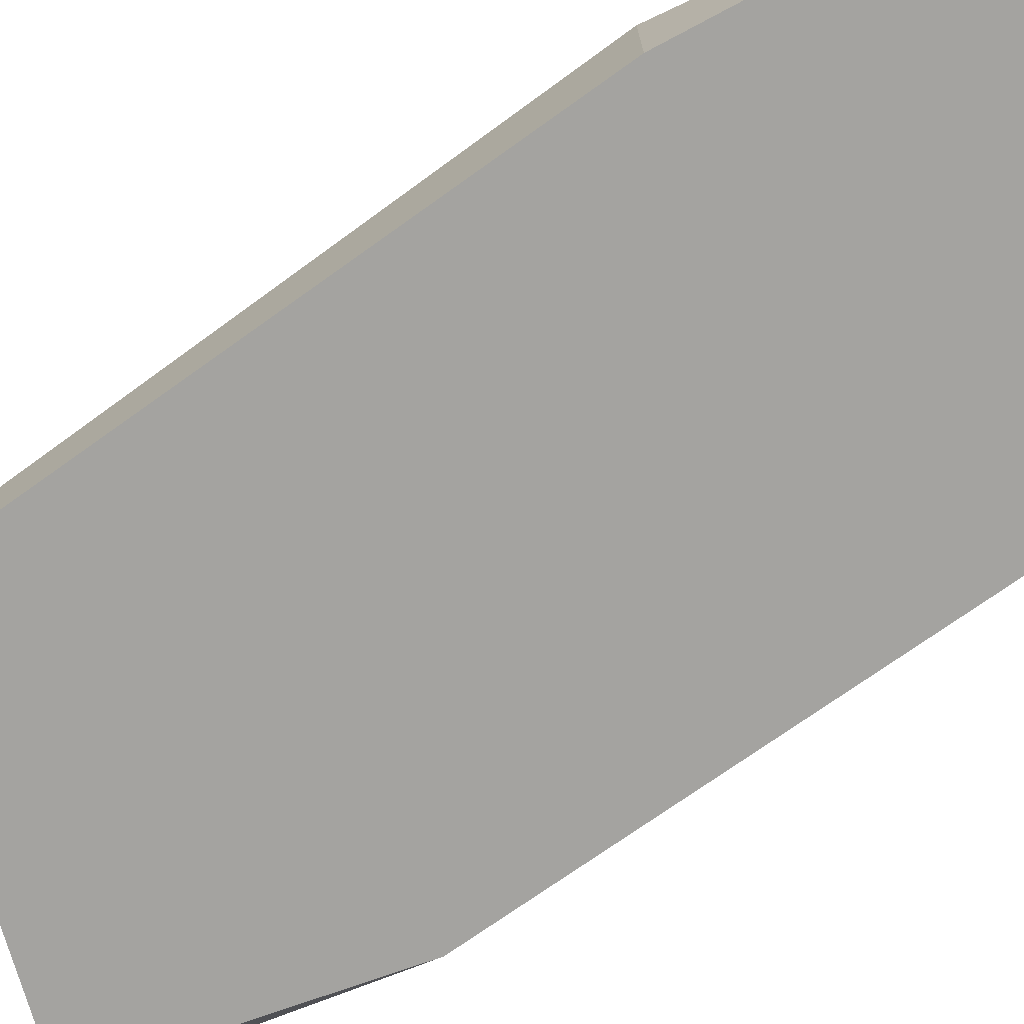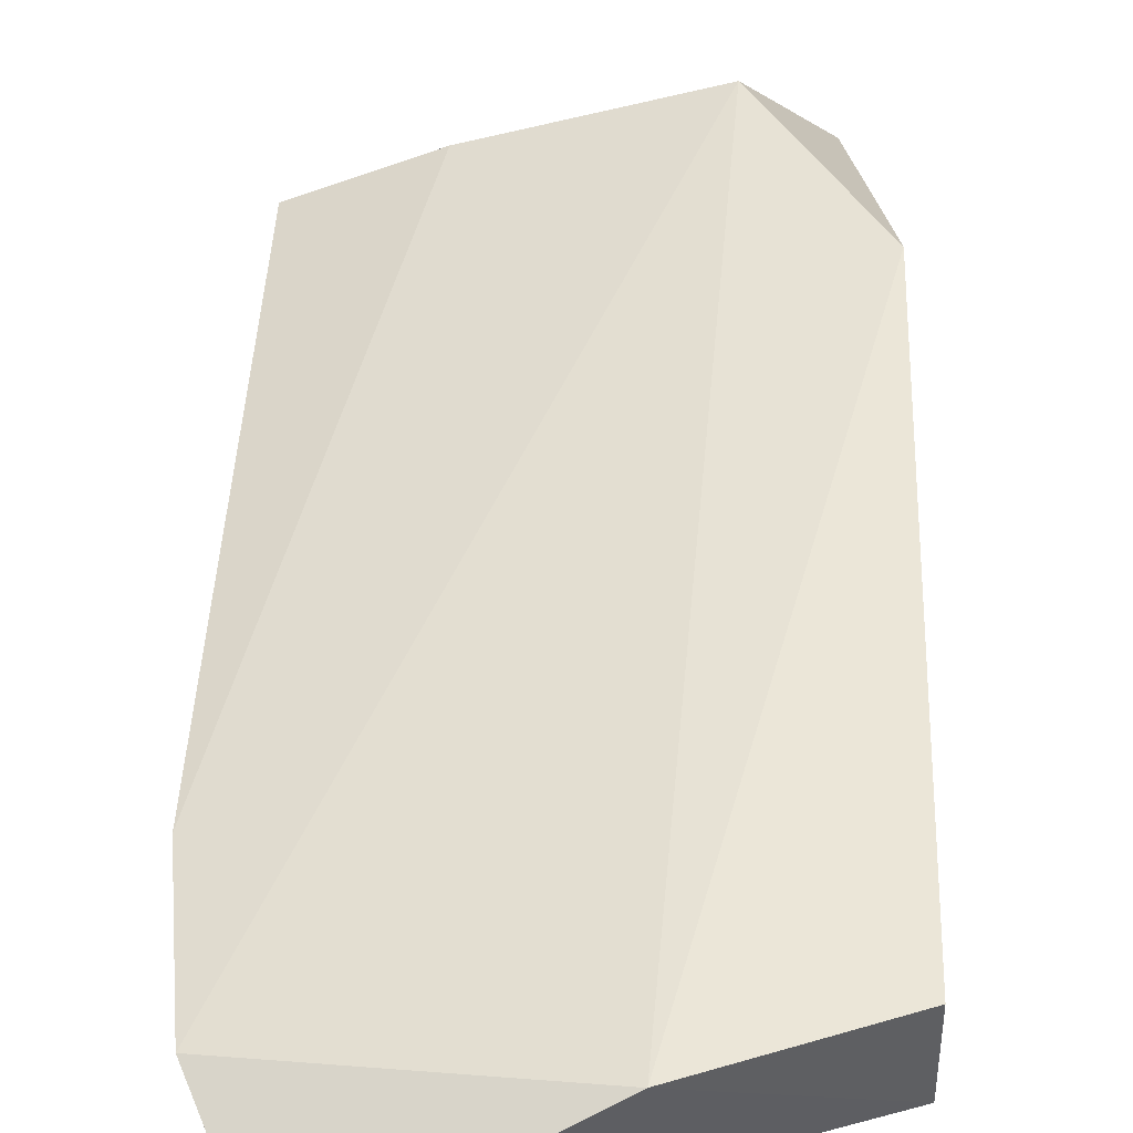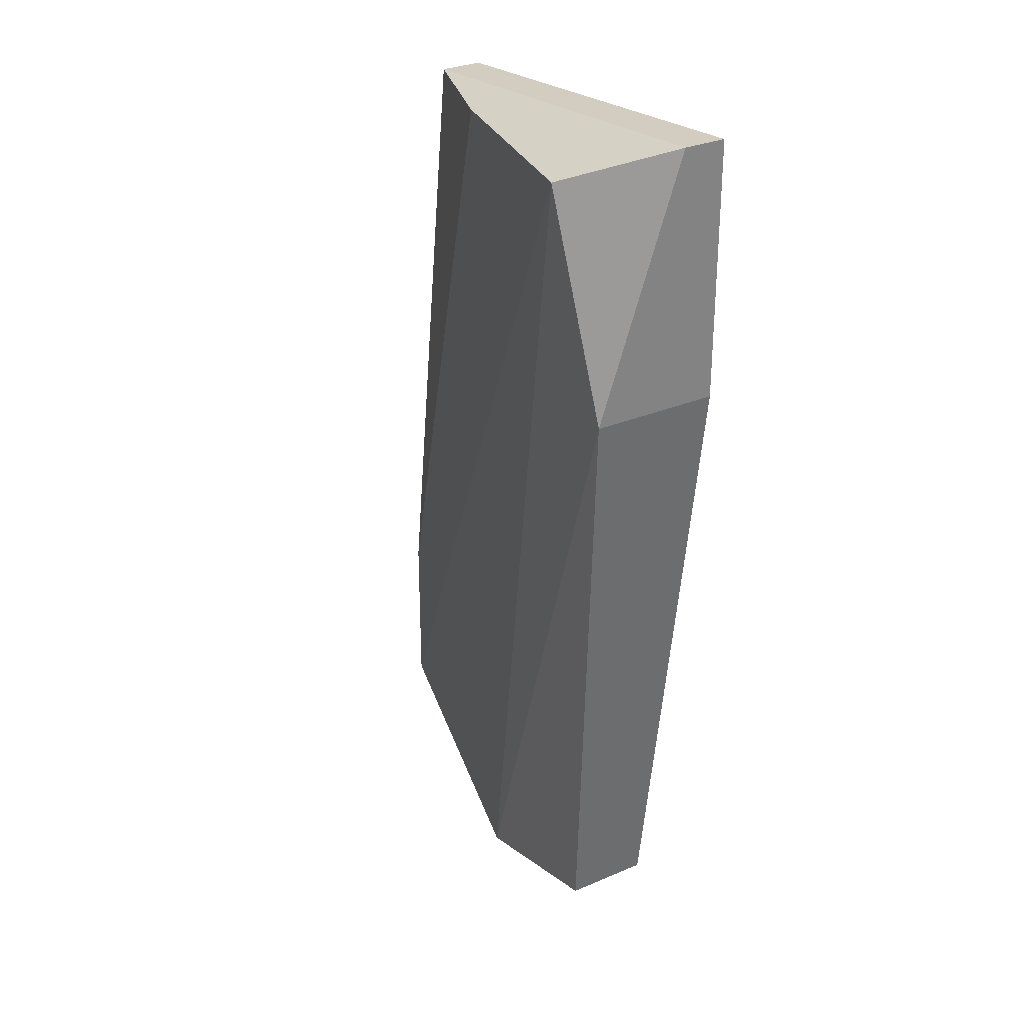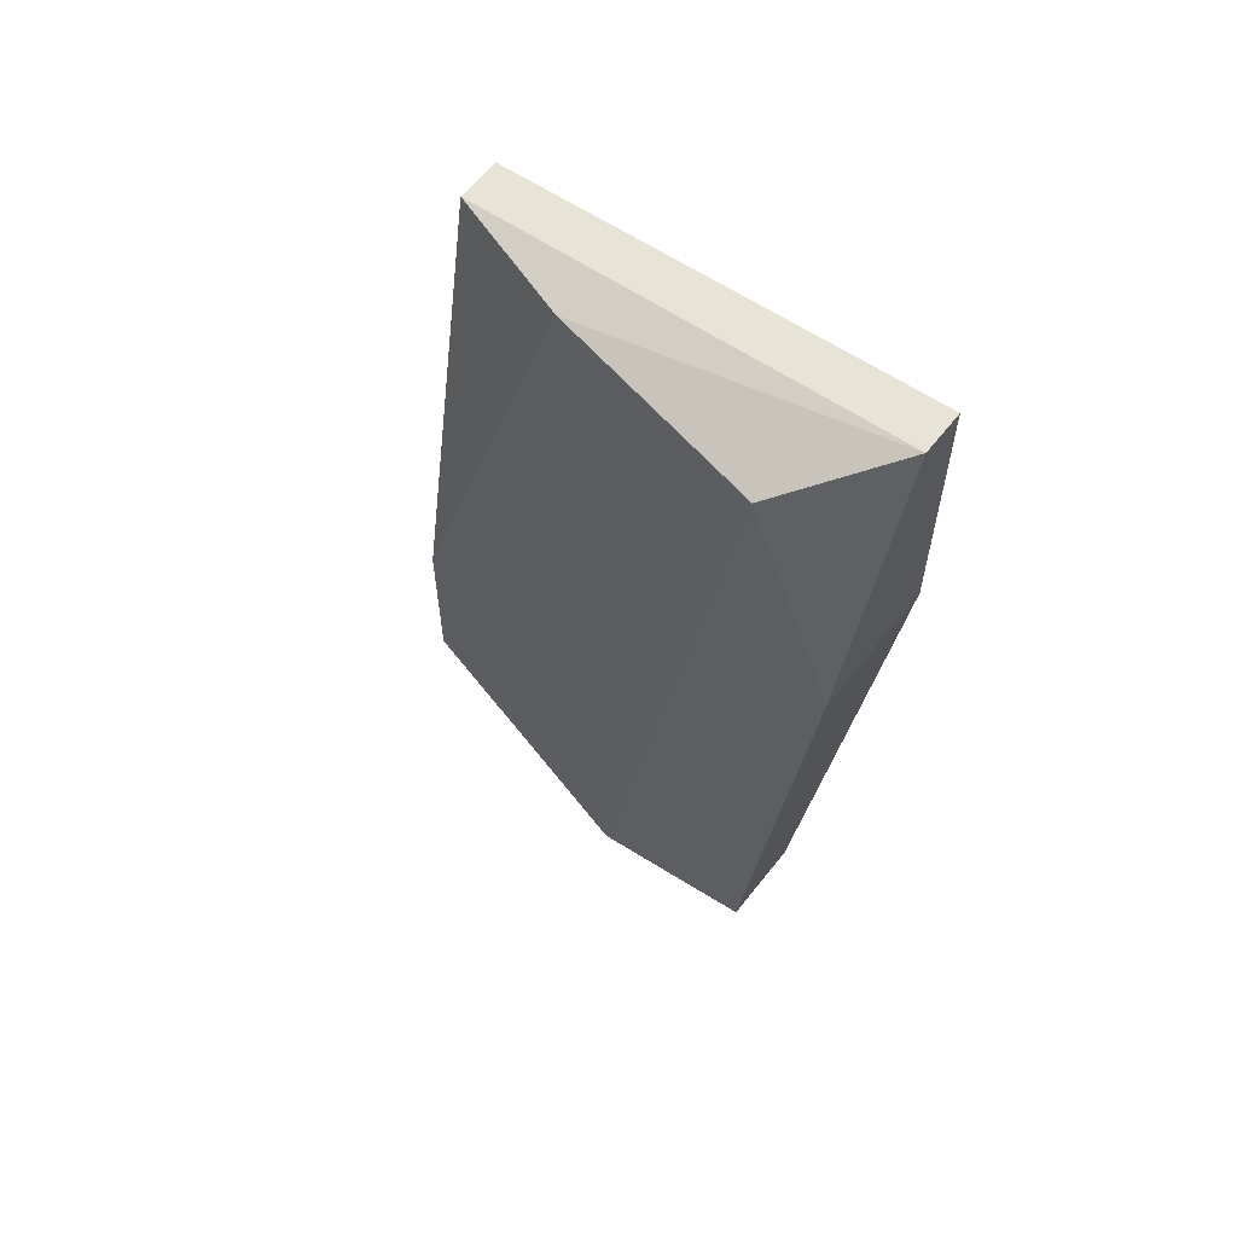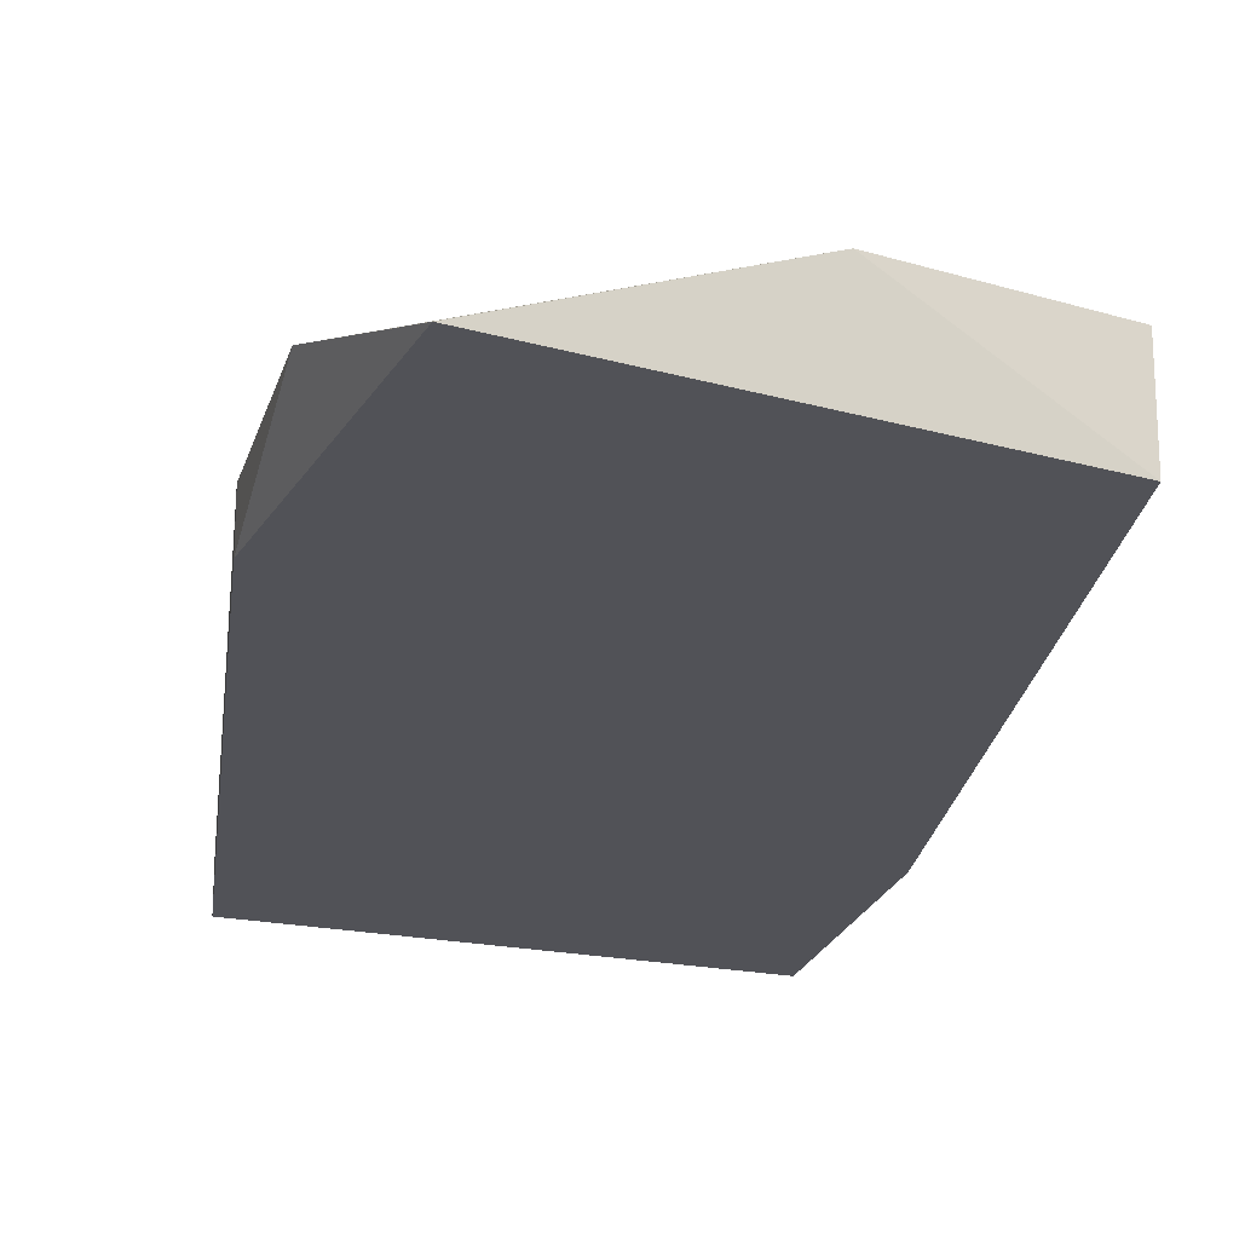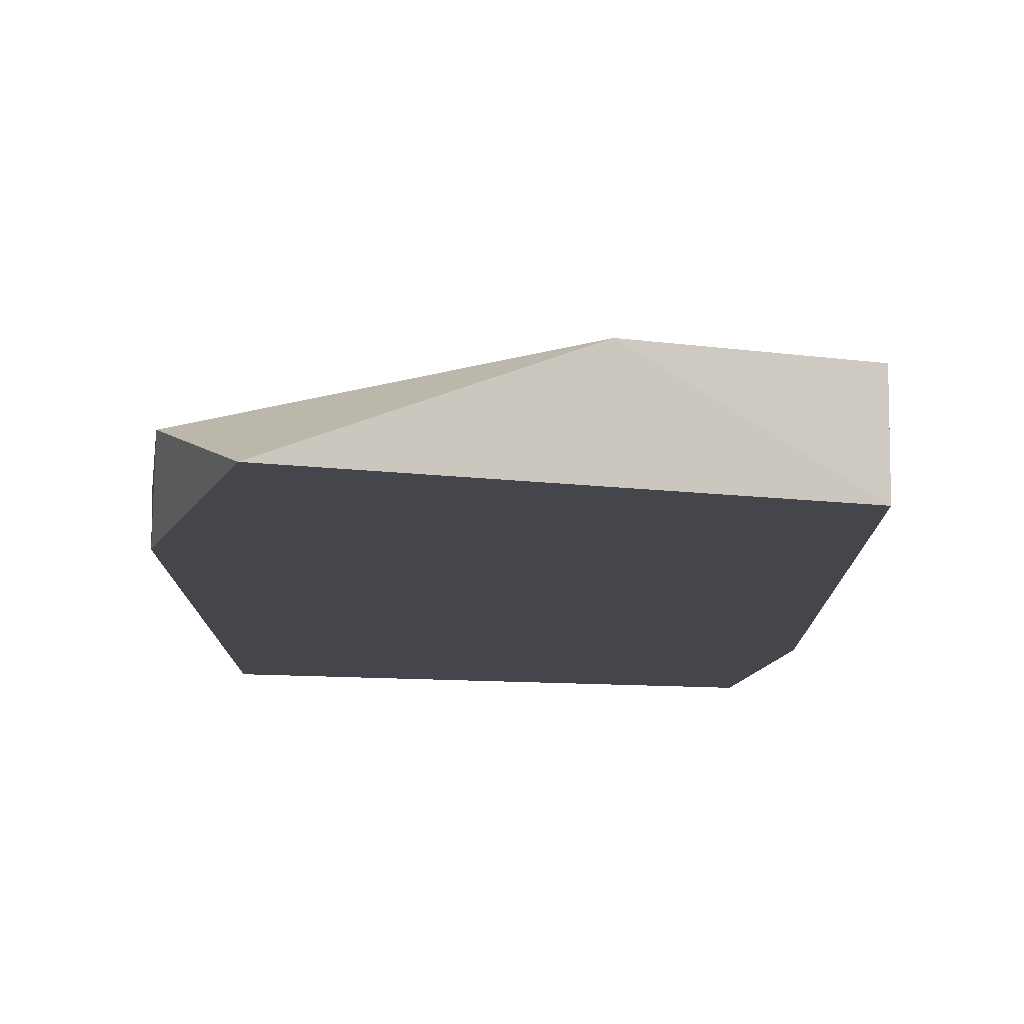
<metadata>
{"format":"obj","ext":"obj","renderer":"f3d","projection":"perspective","resolution":1024,"background":"white","views":[{"elev":-72.8,"azim":-62.0,"up":"+Y"},{"elev":41.8,"azim":174.4,"up":"+Y"},{"elev":30.1,"azim":-121.8,"up":"+Z"},{"elev":60.9,"azim":-142.0,"up":"+Z"},{"elev":-21.4,"azim":165.5,"up":"+Y"},{"elev":-10.1,"azim":172.6,"up":"+Y"}]}
</metadata>
<code>
v 0.03769 0.007689 0.002421
v 0.02503 0.00884 0.02889
v 0.02503 0.007689 0.02198
v 0.02503 0.007689 0.02889
v 0.02503 0.01114 0.02198
v 0.03308 0.00999 0.02773
v 0.03884 0.00884 0.01048
v 0.03884 0.00884 0.005875
v 0.03884 0.007689 0.01048
v 0.02733 0.00999 0.004725
v 0.02733 0.007689 0.004725
v 0.02733 0.01114 0.02773
v 0.03193 0.00999 0.003574
v 0.03654 0.00884 0.02773
v 0.03654 0.007689 0.02773
f 2 14 6
f 11 9 15
f 9 7 15
f 13 5 12
f 5 2 12
f 2 5 4
f 11 15 4
f 15 2 4
f 9 11 1
f 11 13 1
f 15 7 14
f 2 15 14
f 11 5 10
f 13 11 10
f 5 13 10
f 7 9 8
f 13 12 8
f 12 7 8
f 9 1 8
f 1 13 8
f 5 11 3
f 11 4 3
f 4 5 3
f 12 2 6
f 7 12 6
f 14 7 6

</code>
